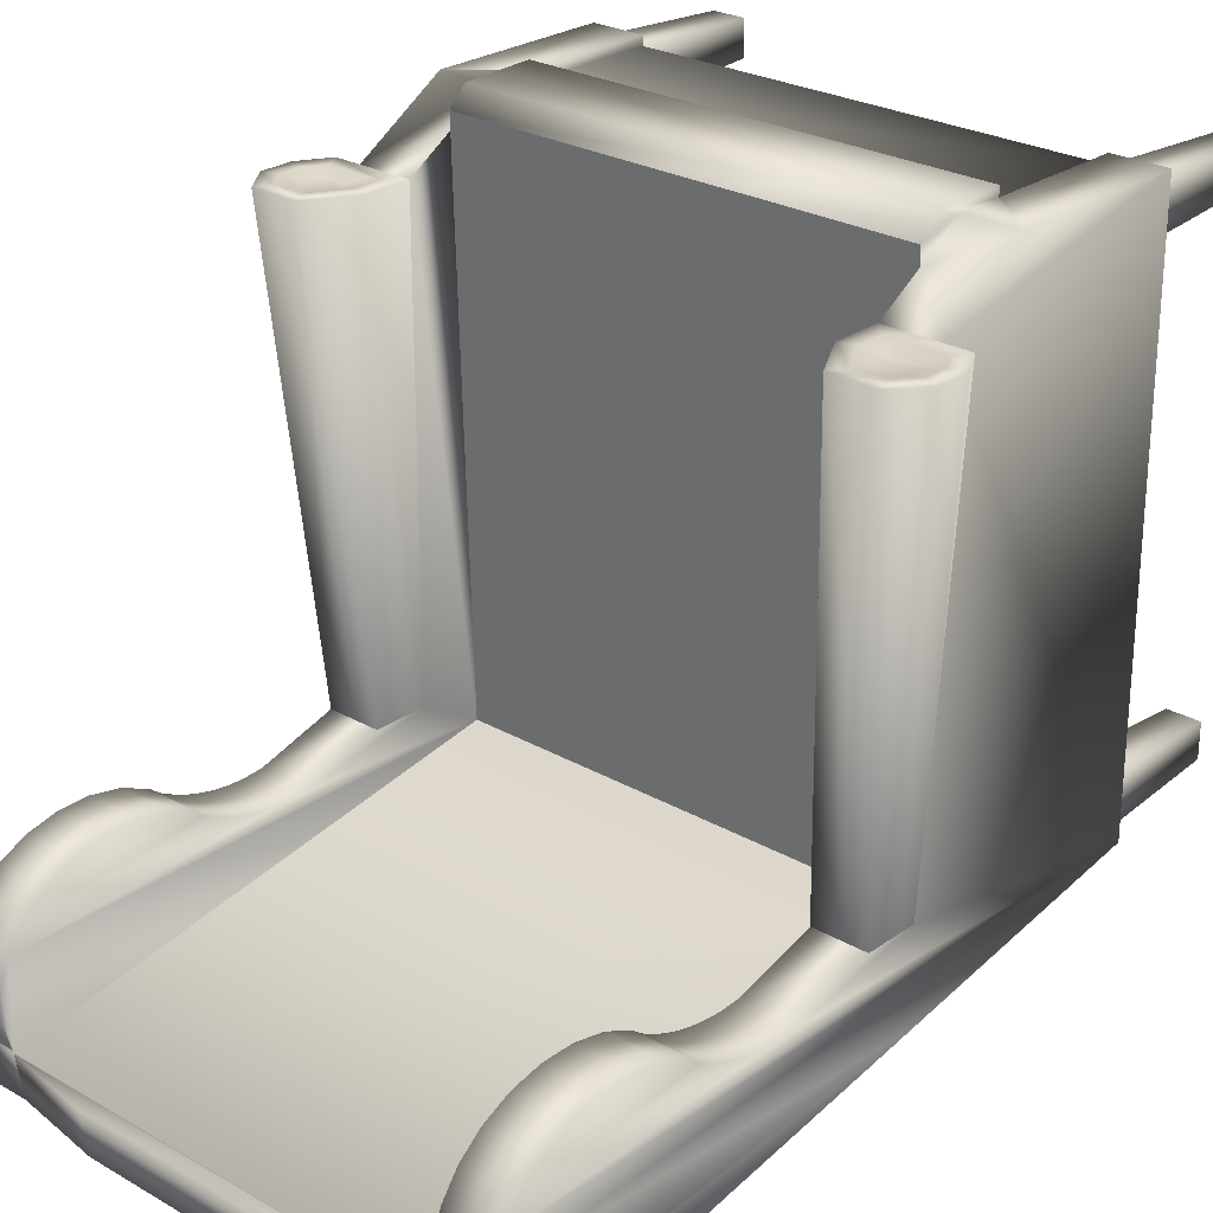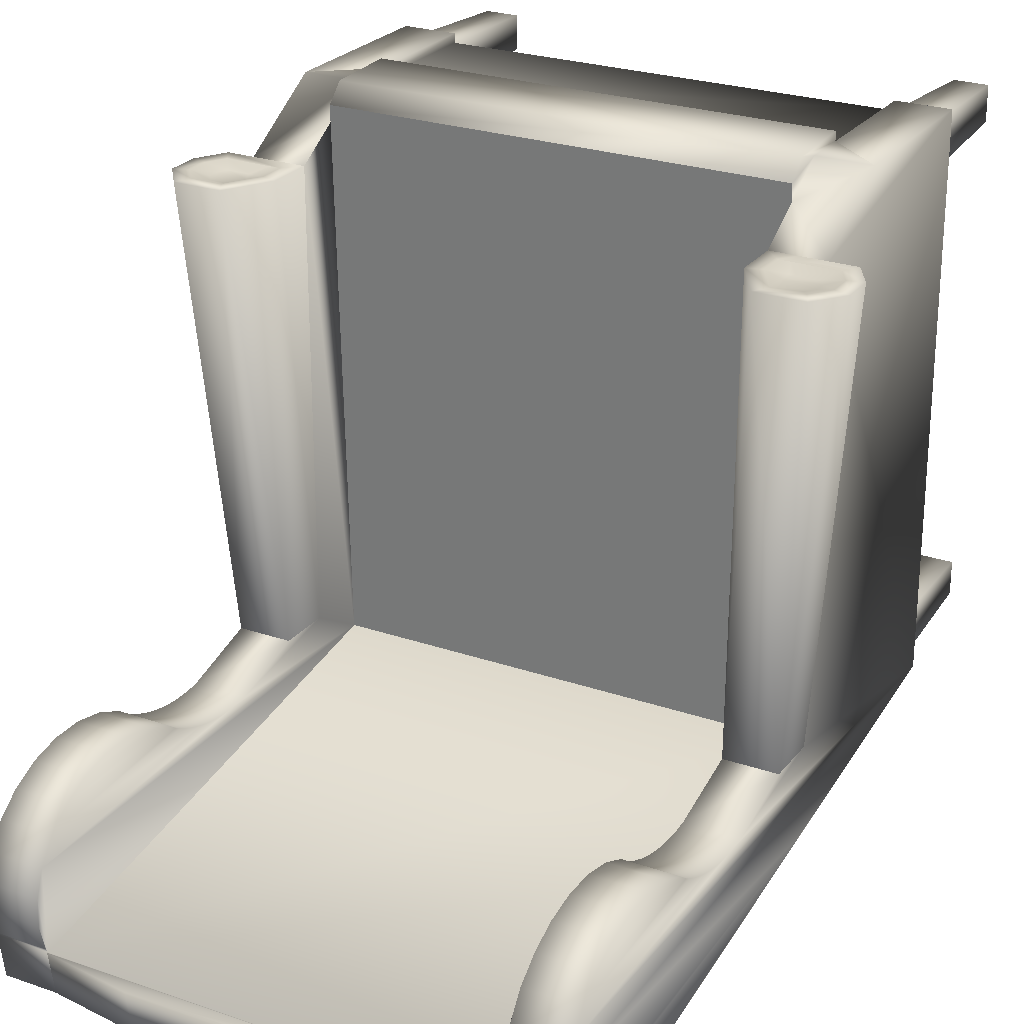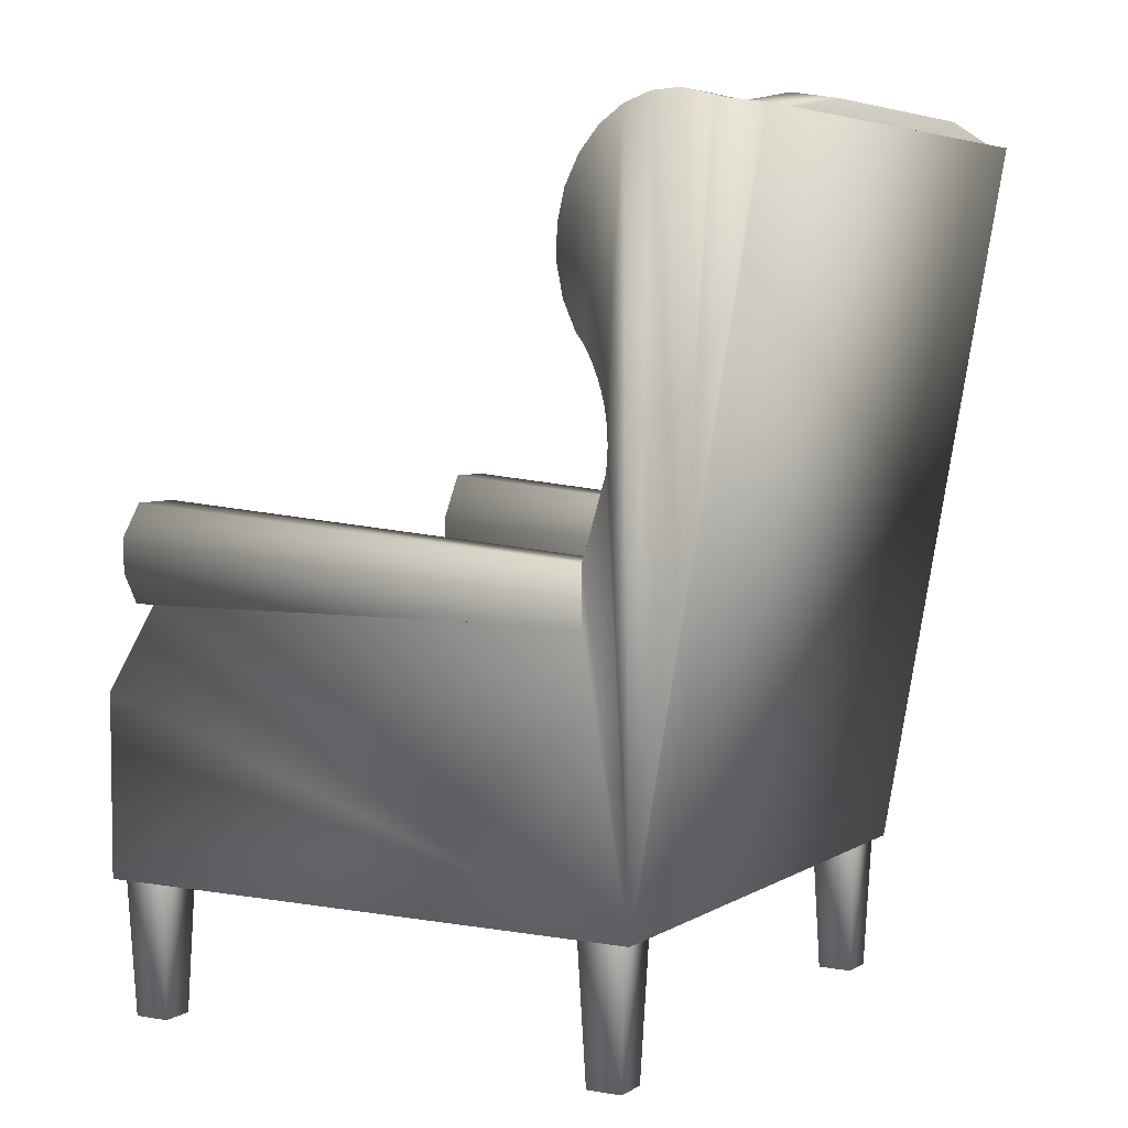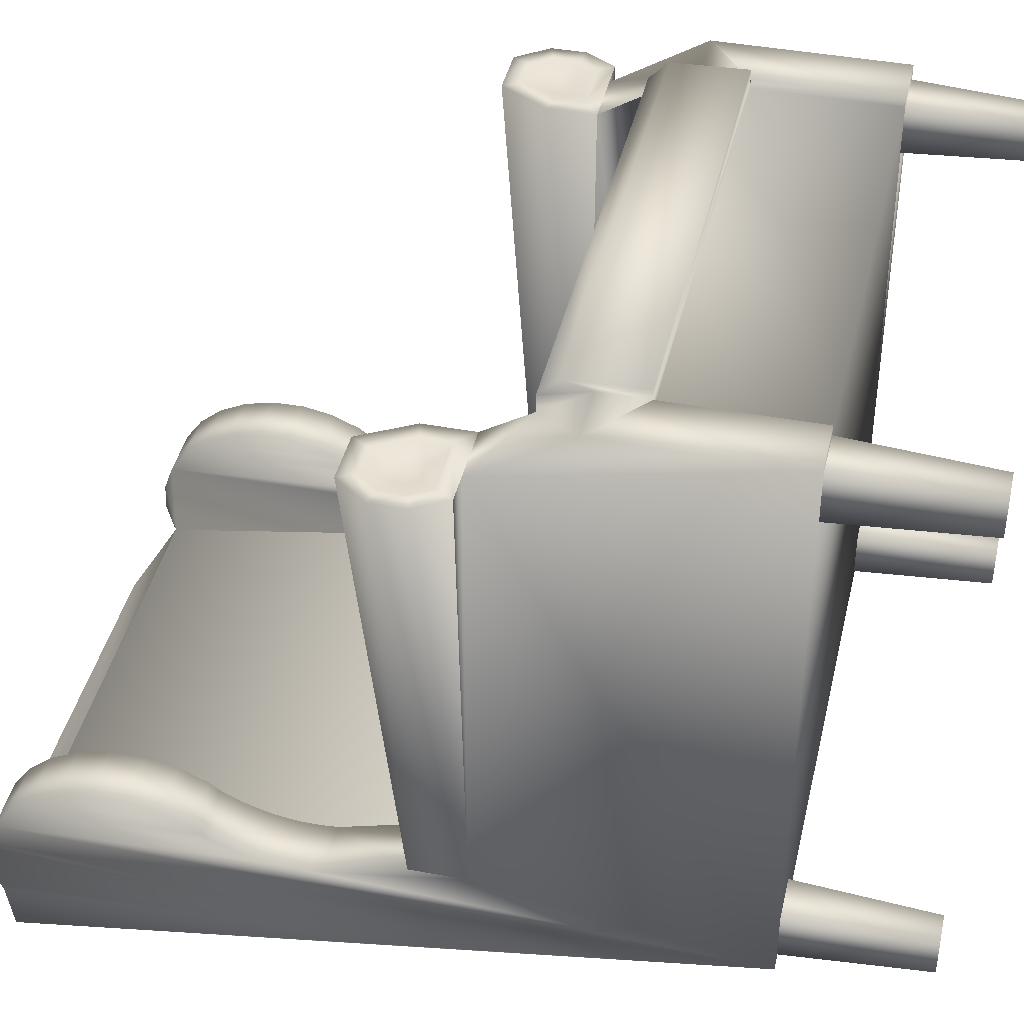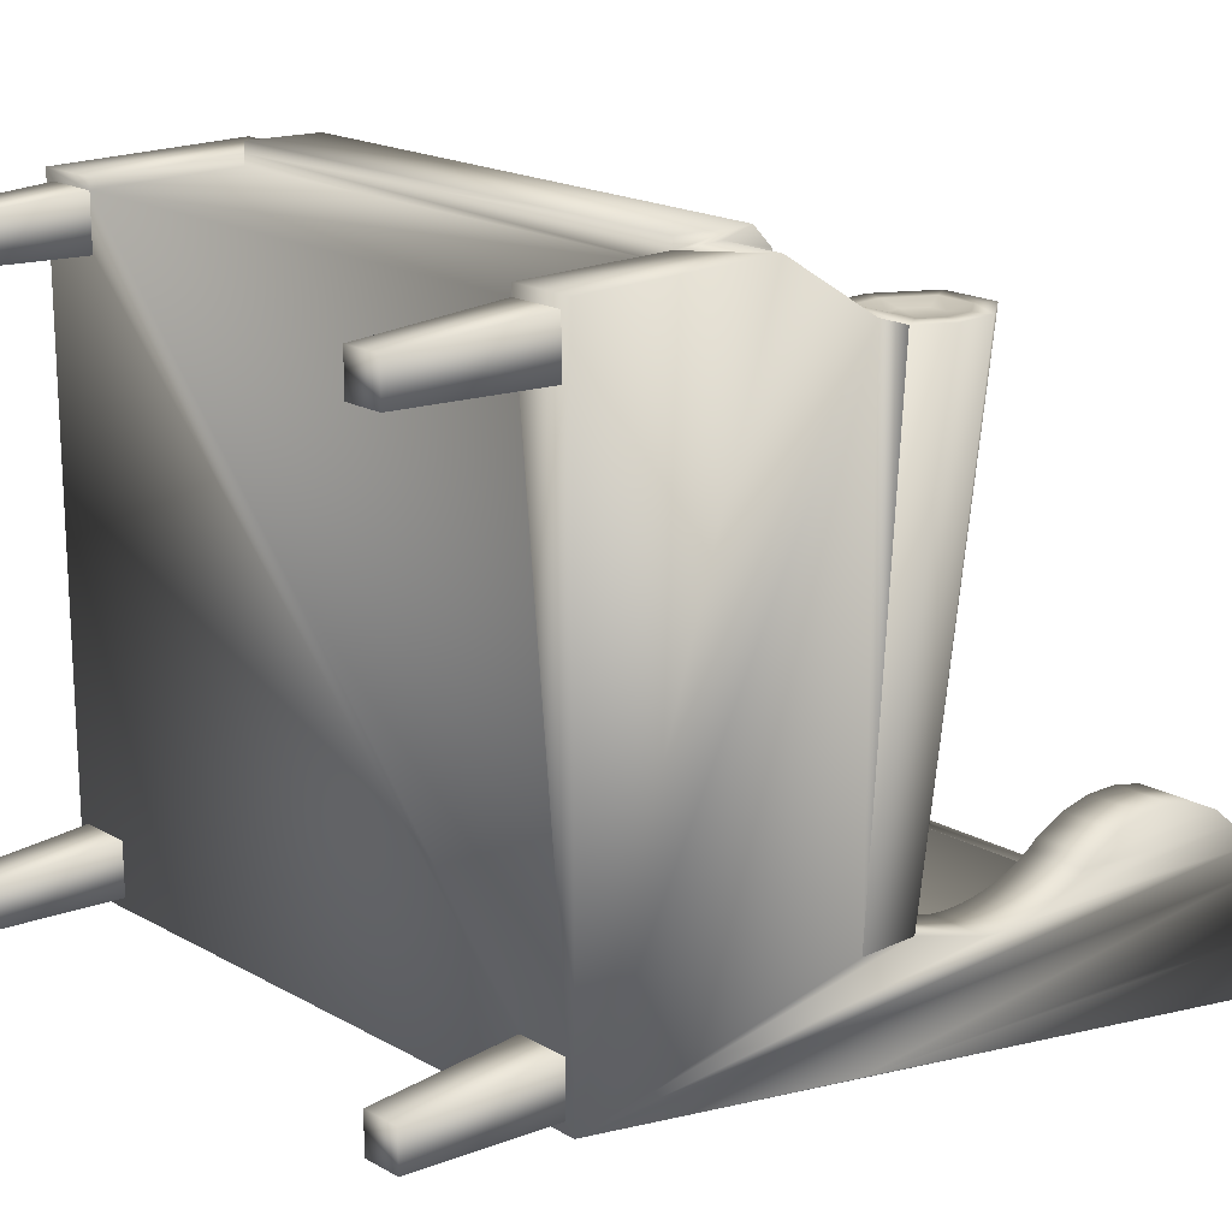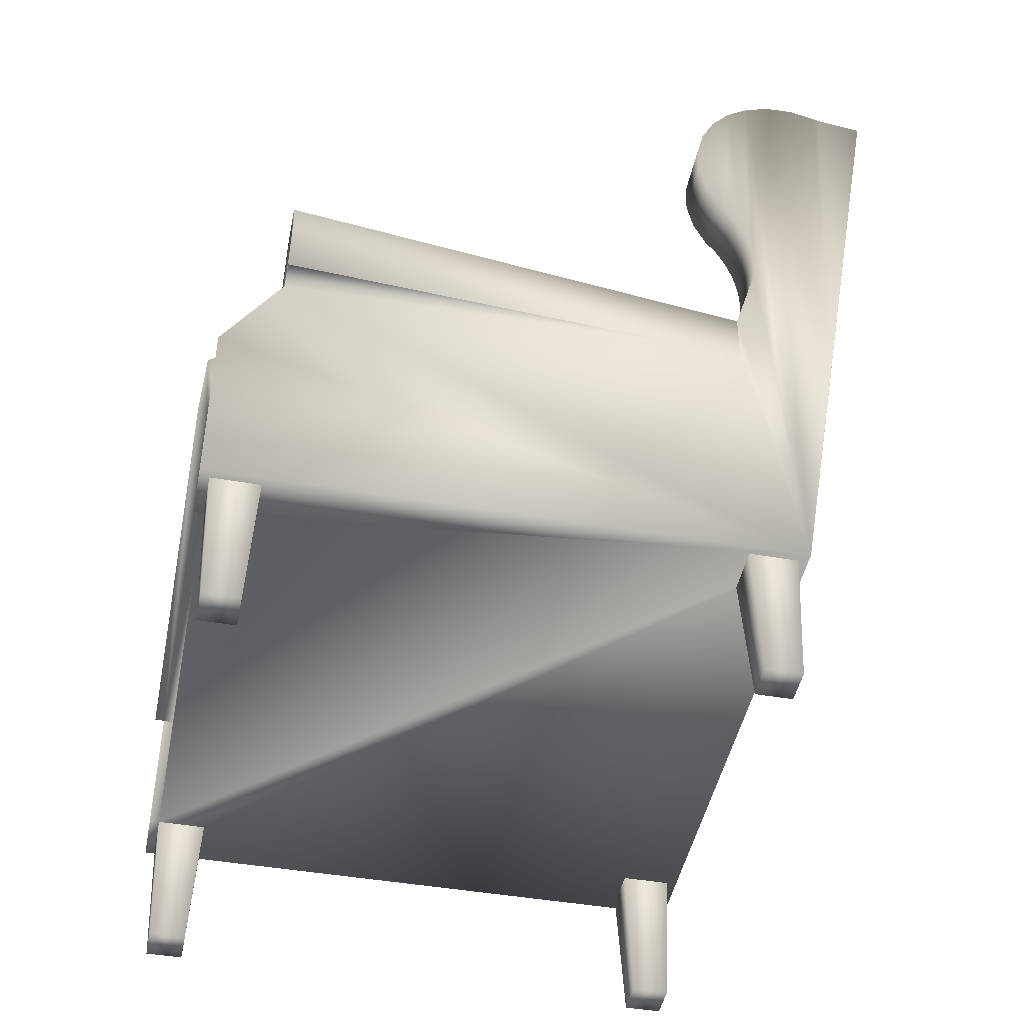
<metadata>
{"format":"obj","ext":"obj","renderer":"f3d","projection":"perspective","resolution":1024,"background":"white","views":[{"elev":26.0,"azim":-137.8,"up":"+Z"},{"elev":25.4,"azim":-151.0,"up":"+Z"},{"elev":5.0,"azim":119.5,"up":"+Y"},{"elev":41.2,"azim":-77.1,"up":"+Z"},{"elev":18.4,"azim":47.4,"up":"+Z"},{"elev":-45.7,"azim":78.8,"up":"+Y"}]}
</metadata>
<code>
g 1
v 630.7 92.92 438.8
v 623.6 88.89 438
v 630.7 88.89 438
v 623.6 92.92 438.8
v 623.6 69.77 432.6
v 623.6 52.67 435.6
v 623.6 59.7 435.6
v 623.6 97.05 438.7
v 623.6 101 437.7
v 623.6 87.05 437.2
v 623.6 104.6 436
v 623.6 85.22 436.3
v 623.6 83.9 435.3
v 623.6 107.6 433.5
v 623.6 83.03 434.8
v 623.6 81.65 434.2
v 623.6 80.24 433.6
v 623.6 78.79 433.2
v 623.6 109.7 430.5
v 623.6 77.31 432.8
v 623.6 75.82 432.5
v 623.6 74.31 432.4
v 623.6 72.79 432.3
v 623.6 44.62 430.9
v 623.6 110 419.6
v 623.6 110.9 427.1
v 623.6 111.1 423.6
v 623.6 110.3 420.2
v 623.6 52.67 495.1
v 623.6 46.75 498.7
v 623.6 71.27 432.4
v 630.7 85.22 436.3
v 630.7 17.56 429.5
v 630.7 40.97 502.3
v 630.7 17.56 502.3
v 630.7 52.67 495.1
v 630.7 52.67 435.6
v 630.7 59.7 435.6
v 630.7 69.77 432.6
v 630.7 71.27 432.4
v 630.7 72.79 432.3
v 630.7 109.7 430.5
v 630.7 110.9 427.1
v 630.7 52.67 423.5
v 630.7 111.1 423.6
v 630.7 110.3 420.2
v 630.7 110 419.6
v 630.7 109.1 413.6
v 630.7 97.05 438.7
v 630.7 101 437.7
v 630.7 104.6 436
v 630.7 83.9 435.3
v 630.7 107.6 433.5
v 630.7 83.03 434.8
v 630.7 81.65 434.2
v 630.7 80.24 433.6
v 630.7 78.79 433.2
v 630.7 77.31 432.8
v 630.7 75.82 432.5
v 630.7 74.31 432.4
v 564.4 44.62 430.9
v 564.4 110 419.6
v 564.4 46.75 498.7
v 564.4 46.82 500.9
v 623.6 46.82 500.9
v 623.6 40.97 502.3
v 627.1 52.67 495.1
v 557.3 17.56 502.3
v 557.3 17.56 429.5
v 564.4 17.56 501.1
v 623.6 17.56 501.1
v 623.6 17.56 502.3
v 564.4 17.56 502.3
v 623.6 109.1 413.6
v 634.2 52.67 495.1
v 623.6 35.12 502.3
v 623.6 35.16 502.3
v 564.4 52.67 495.1
v 564.4 52.67 435.6
v 564.4 69.77 432.6
v 564.4 71.27 432.4
v 564.4 72.79 432.3
v 564.4 88.89 438
v 564.4 97.05 438.7
v 564.4 92.92 438.8
v 564.4 101 437.7
v 564.4 87.05 437.2
v 564.4 104.6 436
v 564.4 85.22 436.3
v 564.4 83.9 435.3
v 564.4 107.6 433.5
v 564.4 83.03 434.8
v 564.4 81.65 434.2
v 564.4 80.24 433.6
v 564.4 78.79 433.2
v 564.4 109.7 430.5
v 564.4 77.31 432.8
v 564.4 75.82 432.5
v 564.4 74.31 432.4
v 564.4 110.9 427.1
v 564.4 111.1 423.6
v 564.4 110.3 420.2
v 564.4 59.7 435.6
v 564.4 40.97 502.3
v 564.4 44.5 503.2
v 564.4 35.16 502.3
v 564.4 35.19 503.6
v 623.6 44.5 503.2
v 623.6 35.19 503.6
v 557.3 109.1 413.6
v 564.4 109.1 413.6
v 623.6 35.12 501.1
v 564.4 35.12 501.1
v 564.4 35.12 502.3
v 557.3 40.97 502.3
v 557.3 69.77 432.6
v 557.3 52.67 435.6
v 557.3 59.7 435.6
v 557.3 97.05 438.7
v 557.3 88.89 438
v 557.3 92.92 438.8
v 557.3 101 437.7
v 557.3 85.22 436.3
v 557.3 104.6 436
v 557.3 83.9 435.3
v 557.3 107.6 433.5
v 557.3 83.03 434.8
v 557.3 81.65 434.2
v 557.3 80.24 433.6
v 557.3 78.79 433.2
v 557.3 109.7 430.5
v 557.3 77.31 432.8
v 557.3 75.82 432.5
v 557.3 74.31 432.4
v 557.3 72.79 432.3
v 557.3 52.67 495.1
v 557.3 71.27 432.4
v 557.3 110.9 427.1
v 557.3 52.67 423.5
v 557.3 111.1 423.6
v 557.3 110.3 420.2
v 557.3 110 419.6
v 623.6 110.1 419.5
v 560.9 52.67 495.1
v 576.6 111 413.6
v 611.4 111 413.6
v 594 111 413.6
v 553.8 52.67 495.1
v 611.4 112 419.5
v 564.4 110.1 419.5
v 576.4 112 419.5
f 1 2 3
f 2 1 4
f 5 6 7
f 8 2 4
f 2 8 9
f 2 9 10
f 10 9 11
f 10 11 12
f 12 11 13
f 13 11 14
f 13 14 15
f 15 14 16
f 16 14 17
f 17 14 18
f 18 14 19
f 18 19 20
f 20 19 21
f 21 19 22
f 22 19 23
f 23 19 24
f 24 19 25
f 25 19 26
f 25 26 27
f 25 27 28
f 29 24 30
f 24 29 6
f 24 6 5
f 24 5 31
f 24 31 23
f 3 12 32
f 12 3 10
f 10 3 2
f 33 34 35
f 34 33 36
f 36 33 37
f 37 33 38
f 38 33 39
f 39 33 40
f 40 33 41
f 41 33 42
f 42 33 43
f 43 33 44
f 43 44 45
f 45 44 46
f 46 44 47
f 47 44 48
f 3 49 1
f 49 3 50
f 50 3 32
f 50 32 51
f 51 32 52
f 51 52 53
f 53 52 54
f 53 54 55
f 53 55 56
f 53 56 57
f 53 57 42
f 42 57 58
f 42 58 59
f 42 59 60
f 42 60 41
f 49 4 1
f 4 49 8
f 25 61 24
f 61 25 62
f 63 24 61
f 24 63 64
f 24 64 65
f 24 65 30
f 36 66 34
f 66 36 30
f 30 36 29
f 29 36 67
f 39 7 38
f 7 39 5
f 40 5 39
f 5 40 31
f 41 31 40
f 31 41 23
f 60 23 41
f 23 60 22
f 59 22 60
f 22 59 21
f 58 21 59
f 21 58 20
f 57 20 58
f 20 57 18
f 56 18 57
f 18 56 17
f 55 17 56
f 17 55 16
f 54 16 55
f 16 54 15
f 52 15 54
f 15 52 13
f 32 13 52
f 13 32 12
f 50 8 49
f 8 50 9
f 51 9 50
f 9 51 11
f 53 11 51
f 11 53 14
f 53 19 14
f 19 53 42
f 42 26 19
f 26 42 43
f 43 27 26
f 27 43 45
f 45 28 27
f 28 45 46
f 46 25 28
f 25 46 47
f 33 68 69
f 68 33 70
f 70 33 71
f 71 33 72
f 72 33 35
f 73 68 70
f 48 44 33
f 47 74 25
f 74 47 48
f 75 36 37
f 34 72 35
f 72 34 76
f 76 34 77
f 77 34 66
f 61 78 63
f 78 61 79
f 79 61 80
f 80 61 81
f 81 61 82
f 83 84 85
f 84 83 86
f 86 83 87
f 86 87 88
f 88 87 89
f 88 89 90
f 88 90 91
f 91 90 92
f 91 92 93
f 91 93 94
f 91 94 95
f 91 95 96
f 96 95 97
f 96 97 98
f 96 98 99
f 96 99 82
f 96 82 61
f 96 61 62
f 96 62 100
f 100 62 101
f 101 62 102
f 80 103 79
f 64 104 105
f 104 64 63
f 105 106 107
f 106 105 104
f 65 105 108
f 105 65 64
f 77 108 109
f 108 77 66
f 66 65 108
f 65 66 30
f 110 33 69
f 33 110 48
f 48 110 111
f 48 111 74
f 76 71 72
f 71 76 112
f 112 70 71
f 70 112 113
f 70 114 73
f 114 70 113
f 114 68 73
f 68 114 115
f 115 114 106
f 115 106 104
f 116 117 118
f 119 120 121
f 120 119 122
f 120 122 123
f 123 122 124
f 123 124 125
f 125 124 126
f 125 126 127
f 127 126 128
f 128 126 129
f 129 126 130
f 130 126 131
f 130 131 132
f 132 131 133
f 133 131 134
f 134 131 135
f 136 68 115
f 68 136 69
f 69 136 117
f 69 117 116
f 69 116 137
f 69 137 135
f 69 135 131
f 69 131 138
f 69 138 139
f 139 138 140
f 139 140 141
f 139 141 142
f 139 142 110
f 74 143 25
f 112 76 77
f 63 115 104
f 115 63 136
f 136 63 78
f 136 78 144
f 141 62 142
f 62 141 102
f 101 141 140
f 141 101 102
f 100 140 138
f 140 100 101
f 96 138 131
f 138 96 100
f 91 131 126
f 131 91 96
f 91 124 88
f 124 91 126
f 88 122 86
f 122 88 124
f 86 119 84
f 119 86 122
f 84 121 85
f 121 84 119
f 85 120 83
f 120 85 121
f 87 123 89
f 123 87 120
f 120 87 83
f 89 125 90
f 125 89 123
f 90 127 92
f 127 90 125
f 92 128 93
f 128 92 127
f 93 129 94
f 129 93 128
f 94 130 95
f 130 94 129
f 95 132 97
f 132 95 130
f 97 133 98
f 133 97 132
f 98 134 99
f 134 98 133
f 99 135 82
f 135 99 134
f 82 137 81
f 137 82 135
f 81 116 80
f 116 81 137
f 80 118 103
f 118 80 116
f 112 106 113
f 106 109 107
f 109 106 112
f 109 112 77
f 108 107 109
f 107 108 105
f 142 111 110
f 111 142 62
f 145 74 111
f 74 145 146
f 146 145 147
f 113 106 114
f 136 148 117
f 143 146 149
f 146 143 74
f 111 62 150
f 151 111 150
f 111 151 145
f 147 145 151
f 146 147 149
f 149 147 151
g 2
f 143 62 25
f 62 143 150
f 150 143 62
f 25 62 143
f 149 150 143
f 150 149 151
f 151 149 150
f 143 150 149
g 3
v 624.3 0 500.4
v 624.3 0 495.8
v 628.7 0 500.4
v 628.7 0 495.8
v 629.5 17.56 495.1
v 629.5 17.56 501.1
v 623.6 17.56 495.1
f 152 153 154
f 155 154 153
f 155 156 154
f 157 154 156
f 158 156 153
f 155 153 156
f 153 152 158
f 71 158 152
f 157 71 154
f 152 154 71
g 4
v 624.3 0 436.1
v 624.3 0 431.5
v 628.7 0 436.1
v 628.7 0 431.5
v 629.5 17.56 430.7
v 629.5 17.56 436.8
v 623.6 17.56 430.7
v 623.6 17.56 436.8
f 159 160 161
f 162 161 160
f 162 163 161
f 164 161 163
f 165 163 160
f 162 160 163
f 160 159 165
f 166 165 159
f 164 166 161
f 159 161 166
g 5
v 623.6 58.76 495.1
v 627.1 64.84 495.1
v 633.5 64.84 495.1
v 632.5 62.81 495.1
v 636.5 60.91 495.1
v 634.5 60.23 495.1
v 634.5 57.14 495.1
v 636.5 56.6 495.1
v 633 54.7 495.1
v 627.1 54.7 495.1
v 625.6 54.7 495.1
v 634.2 52.67 495.1
v 628.3 62.81 495.1
v 625.6 58.21 495.1
v 627.1 52.67 495.1
v 623.6 52.67 495.1
v 623.6 52.67 435.6
v 630.7 52.67 435.6
f 167 168 7
f 7 168 38
f 169 38 168
f 168 170 169
f 169 170 171
f 170 172 171
f 172 173 171
f 171 173 174
f 173 175 174
f 176 177 175
f 177 178 175
f 174 175 178
f 170 168 179
f 168 167 179
f 179 167 180
f 180 167 177
f 178 177 181
f 167 182 177
f 181 177 182
f 7 183 167
f 182 167 183
f 169 171 38
f 38 171 184
f 174 184 171
f 174 178 184
g 6
v 631.3 60.78 494.5
v 629.2 60.78 494.5
v 632.2 59.49 494.5
v 627.8 58.48 494.5
v 632.2 57.95 494.5
v 631.5 56.73 494.5
v 628.6 56.73 494.5
v 627.8 56.73 494.5
f 185 186 187
f 186 188 187
f 187 188 189
f 189 188 190
f 190 188 191
f 192 191 188
f 186 179 188
f 180 188 179
f 170 179 185
f 186 185 179
f 170 185 172
f 187 172 185
f 187 189 172
f 173 172 189
f 189 190 173
f 175 173 190
f 190 191 175
f 176 175 191
f 191 192 176
f 177 176 192
f 188 180 192
f 177 192 180
g 7
v 560.9 64.84 495.1
v 564.4 58.76 495.1
v 554.5 64.84 495.1
v 564.4 52.67 495.1
v 562.4 54.7 495.1
v 560.9 52.67 495.1
v 553.8 52.67 495.1
v 562.4 58.21 495.1
v 559.7 62.81 495.1
v 555.5 62.81 495.1
v 555 54.7 495.1
v 551.5 56.6 495.1
v 560.9 54.7 495.1
v 553.5 57.14 495.1
v 551.5 60.91 495.1
v 553.5 60.23 495.1
v 564.4 52.67 435.6
v 557.3 52.67 435.6
f 103 193 194
f 193 118 195
f 118 193 103
f 196 197 198
f 197 196 194
f 198 197 199
f 197 194 200
f 200 194 201
f 201 194 193
f 201 193 202
f 199 203 204
f 203 199 197
f 203 197 205
f 204 203 206
f 204 206 207
f 207 206 208
f 207 208 202
f 207 202 195
f 195 202 193
f 209 194 196
f 194 209 103
f 118 207 195
f 207 210 204
f 210 207 118
f 210 199 204
g 8
v 560.2 58.48 494.5
v 559.4 56.73 494.5
v 560.2 56.73 494.5
v 556.5 56.73 494.5
v 555.8 57.95 494.5
v 555.8 59.49 494.5
v 558.8 60.78 494.5
v 556.7 60.78 494.5
f 211 212 213
f 212 211 214
f 214 211 215
f 215 211 216
f 216 211 217
f 216 217 218
f 201 211 200
f 211 201 217
f 201 218 217
f 218 201 202
f 218 208 216
f 208 218 202
f 215 208 206
f 208 215 216
f 214 206 203
f 206 214 215
f 212 203 205
f 203 212 214
f 213 205 197
f 205 213 212
f 200 213 197
f 213 200 211
g 9
v 563.7 0 495.8
v 559.3 0 500.4
v 559.3 0 495.8
v 563.7 0 500.4
v 558.5 17.56 495.1
v 558.5 17.56 501.1
v 564.4 17.56 495.1
f 219 220 221
f 220 219 222
f 223 220 224
f 220 223 221
f 223 219 221
f 219 223 225
f 222 225 70
f 225 222 219
f 70 220 222
f 220 70 224
g 10
v 563.7 0 431.5
v 559.3 0 436.1
v 559.3 0 431.5
v 563.7 0 436.1
v 558.5 17.56 430.7
v 558.5 17.56 436.8
v 564.4 17.56 430.7
v 564.4 17.56 436.8
f 226 227 228
f 227 226 229
f 230 227 231
f 227 230 228
f 230 226 228
f 226 230 232
f 229 232 233
f 232 229 226
f 233 227 229
f 227 233 231

</code>
